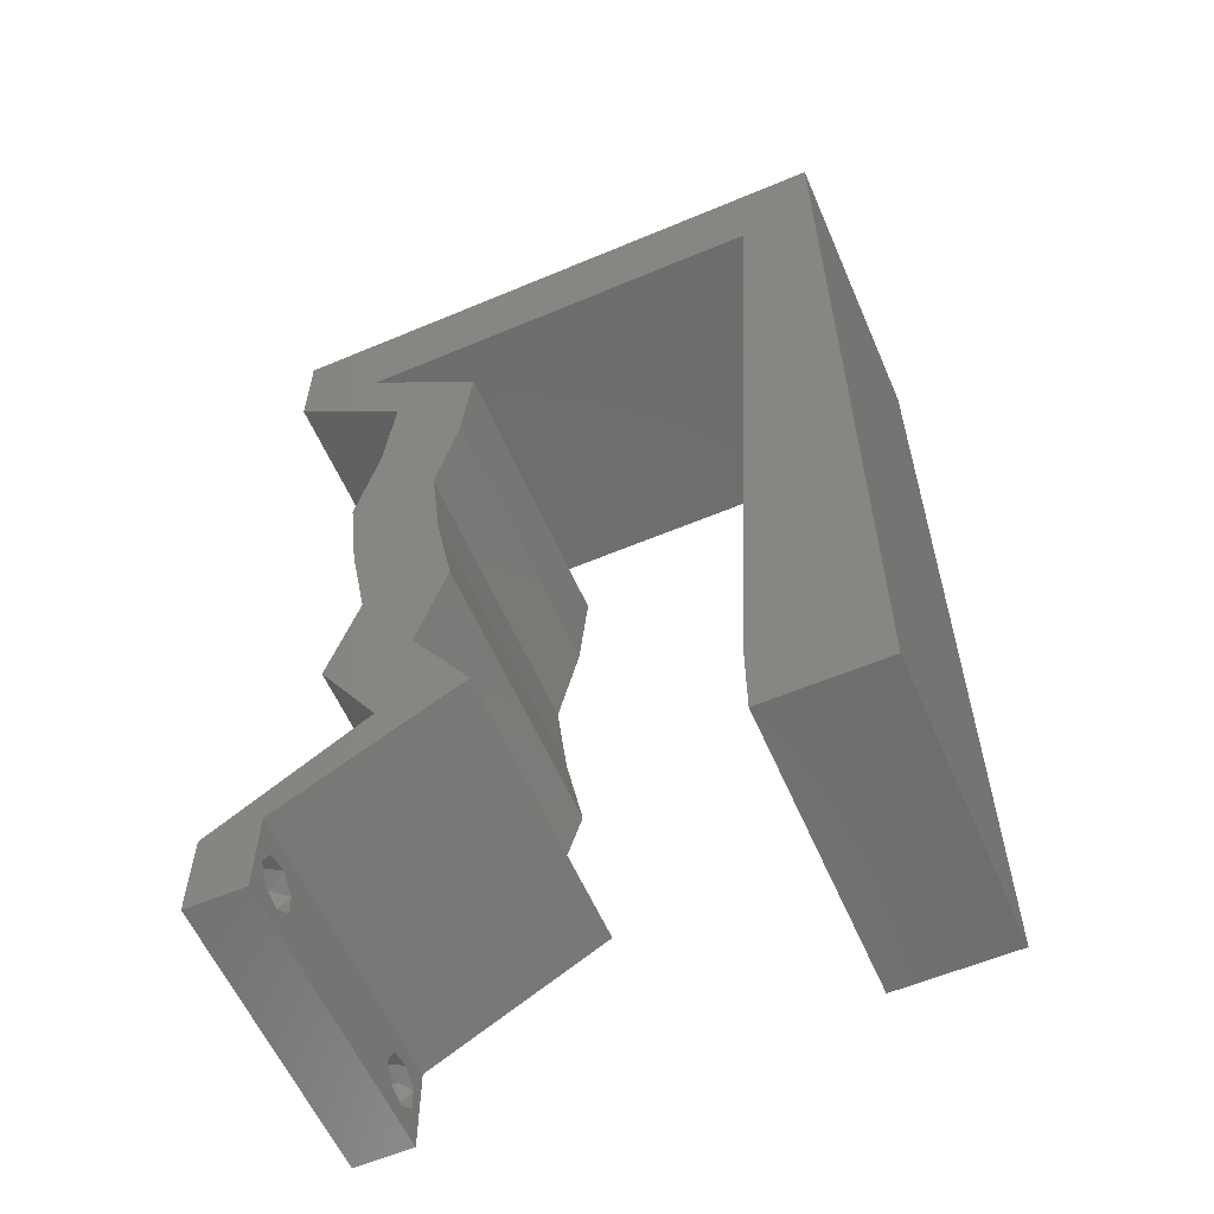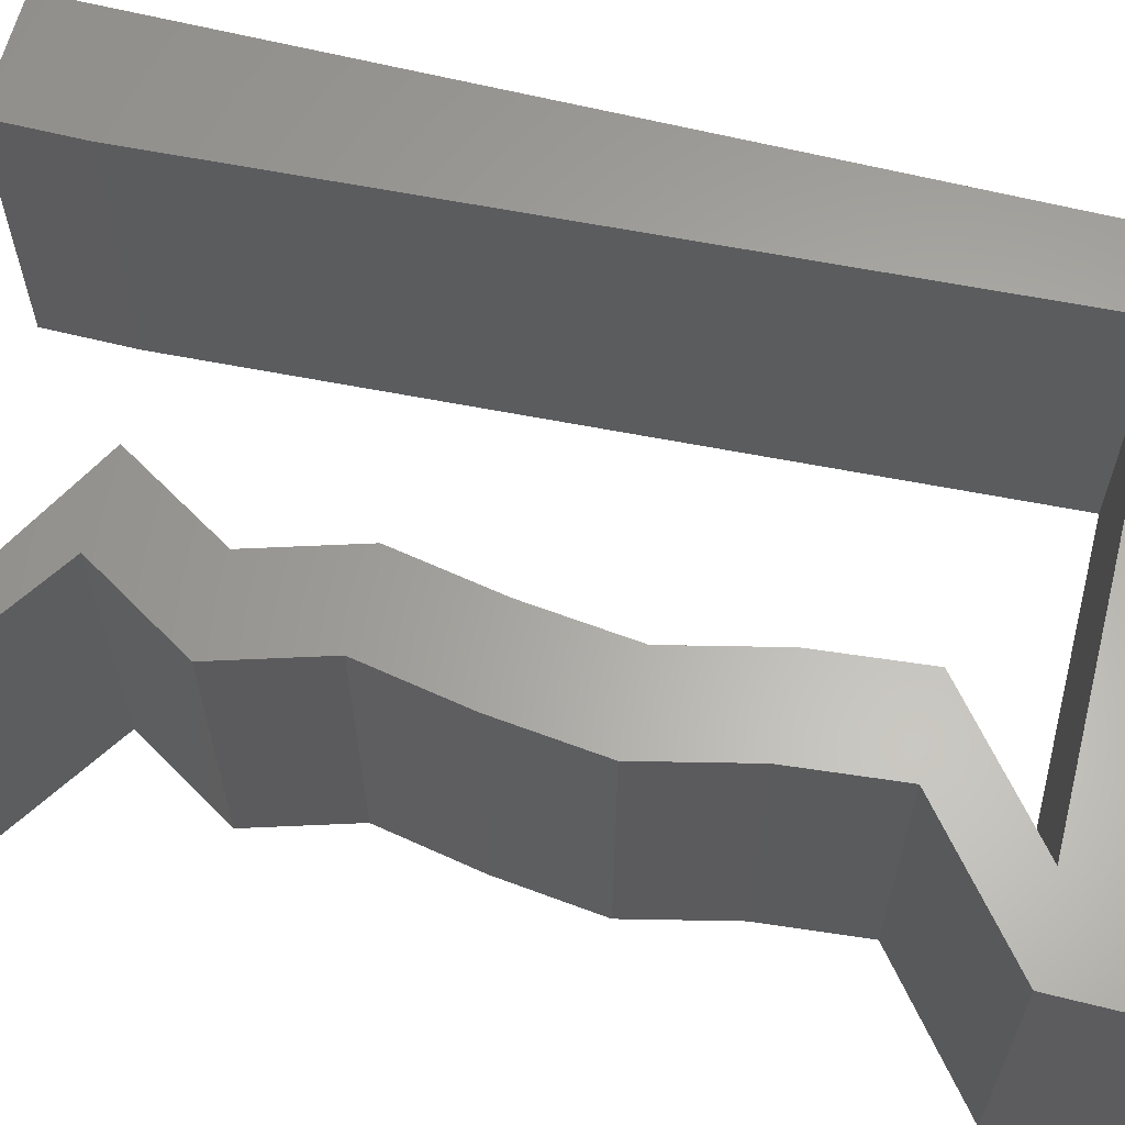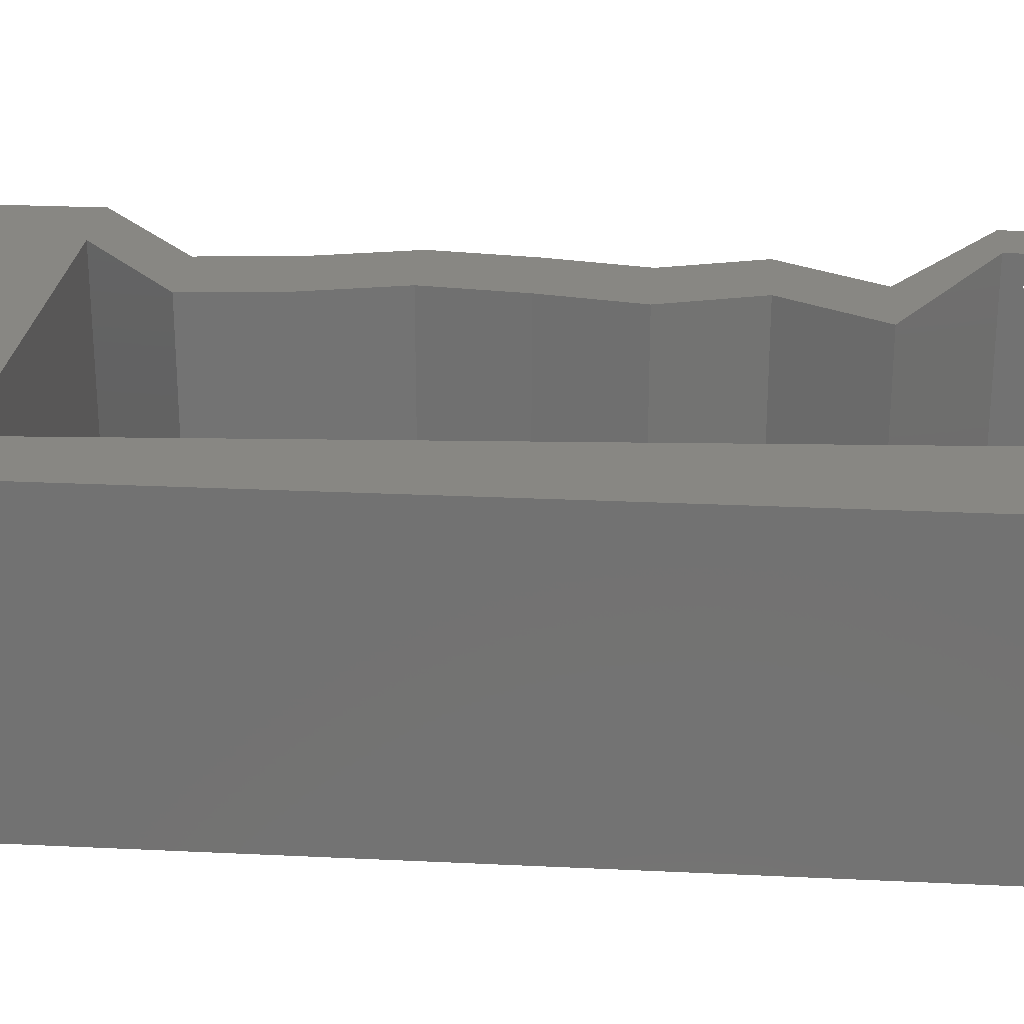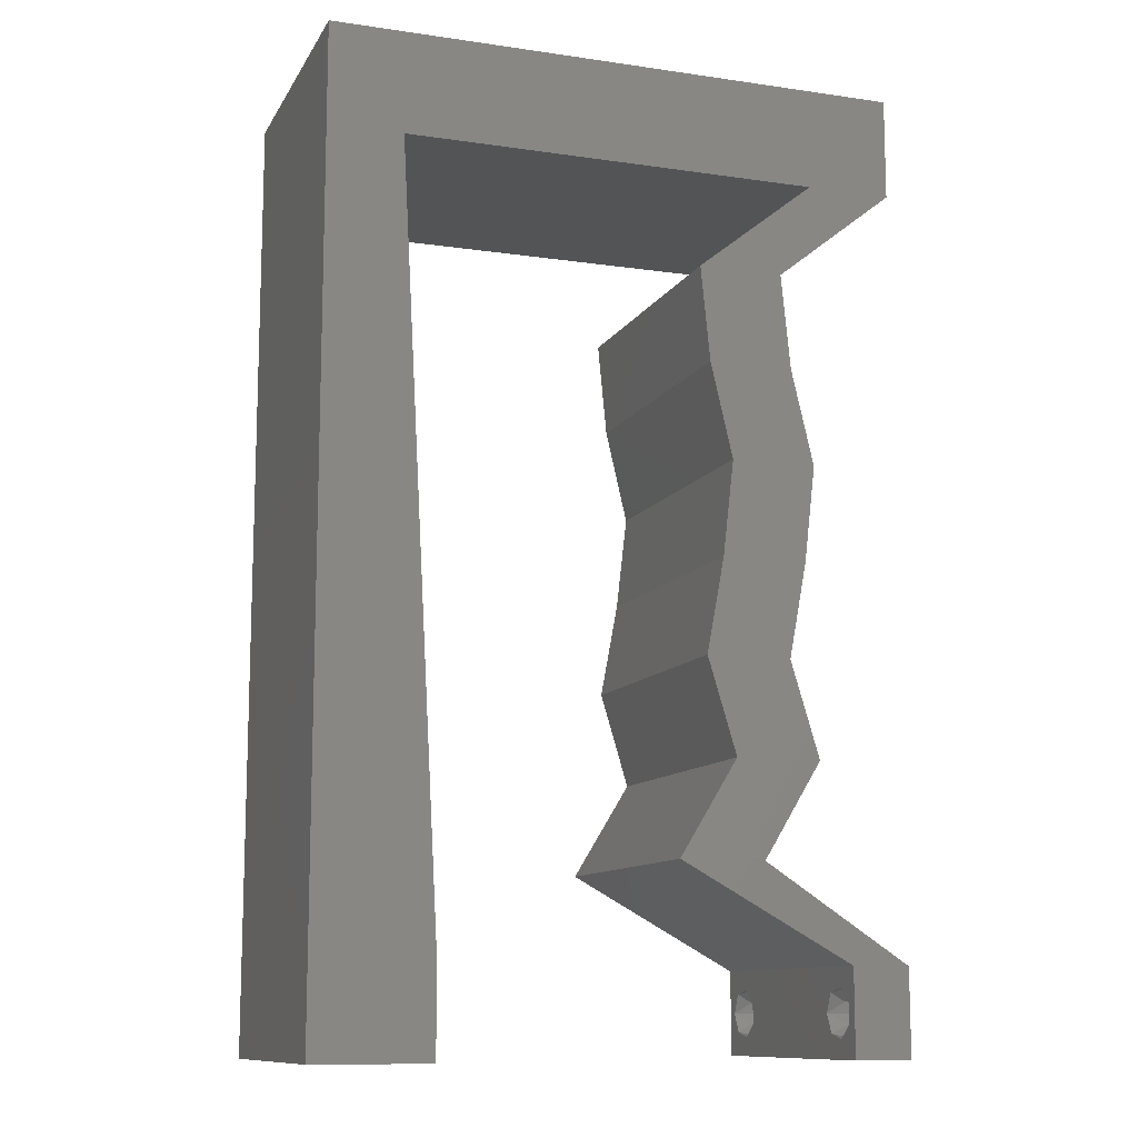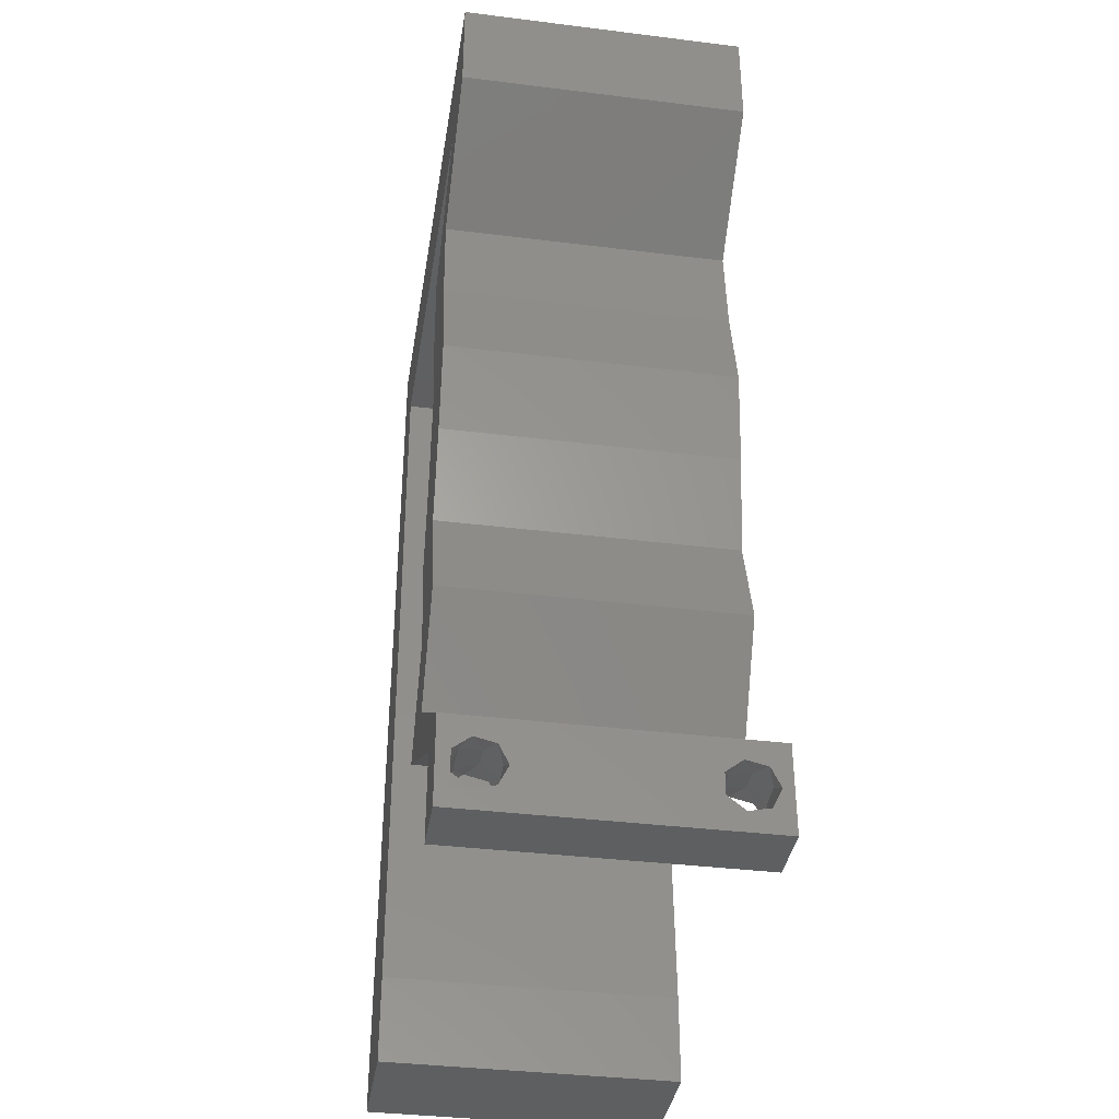
<metadata>
{"format":"stl","ext":"stl","renderer":"f3d","projection":"perspective","resolution":1024,"background":"white","views":[{"elev":-59.1,"azim":-156.6,"up":"+Y"},{"elev":63.0,"azim":104.2,"up":"+Z"},{"elev":24.8,"azim":-85.5,"up":"+Z"},{"elev":-11.3,"azim":-19.4,"up":"+Y"},{"elev":-37.6,"azim":81.0,"up":"+Y"}]}
</metadata>
<code>
# stl→obj: 249 verts, 502 faces
v 0.04 0 0.01
v 0.04 -0.006 0.01
v 0.04 -0.002262 0.003932
v 0.04 -0.003 0.0159
v 0.04 -0.001671 0.00134
v 0.04 0 0
v 0.04 -0.001343 0.002778
v 0.04 -0.004657 0.002778
v 0.04 -0.006 0
v 0.04 -0.004329 0.00134
v 0.04 -0.003 0.0007
v 0.04 -0.004657 0.01798
v 0.04 -0.003738 0.01913
v 0.04 -0.006 0.02
v 0.04 -0.002262 0.01913
v 0.04 -0.001343 0.01798
v 0.04 0 0.02
v 0.04 -0.001671 0.01654
v 0.04 -0.004329 0.01654
v 0.04 -0.003738 0.003932
v 0.036 -0.006 0.01
v 0.036 0 0.01
v 0.036 -0.002262 0.003932
v 0.036 -0.003 0.0159
v 0.036 -0.001343 0.002778
v 0.036 0 0
v 0.036 -0.001671 0.00134
v 0.036 -0.004329 0.00134
v 0.036 -0.006 0
v 0.036 -0.004657 0.002778
v 0.036 -0.003 0.0007
v 0.036 -0.003738 0.01913
v 0.036 -0.004657 0.01798
v 0.036 -0.006 0.02
v 0.036 0 0.02
v 0.036 -0.001343 0.01798
v 0.036 -0.002262 0.01913
v 0.036 -0.004329 0.01654
v 0.036 -0.001671 0.01654
v 0.036 -0.003738 0.003932
v 0.02603 0.01985 0.02
v 0.03194 0.01985 0.02
v 0.02727 0.02647 0.02
v 0.03318 0.02647 0.02
v 0.03409 0.05294 0.02
v 0.03 0.06 0.02
v 0.02445 0.05294 0.02
v 0 -0.006 0.02
v 0.008 -0.006 0.02
v 0.004 -0.002579 0.02
v 0.038 -0.003 0.02
v 0.005725 0.04235 0.02
v 0 0.036 0.02
v 0.006294 0.03176 0.02
v 0.03241 0.0397 0.02
v 0.0265 0.0397 0.02
v 0.02804 0.03309 0.02
v 0.03395 0.03309 0.02
v 0.02802 0.01323 0.02
v 0.03394 0.01323 0.02
v 0.02398 0.006617 0.02
v 0.02989 0.006617 0.02
v 0.02999 0.003309 0.02
v 0.005156 0.05294 0.02
v 0.01 0.06 0.02
v 0 0.06 0.02
v 0.004 0.005094 0.02
v 0 0 0.02
v 0.008 0 0.02
v 0.0148 0.05294 0.02
v 0.02 0.06 0.02
v 0.03602 0.05647 0.02
v 0.007431 0.01059 0.02
v 0 0.012 0.02
v 0.03061 0.02978 0.02
v 0.02585 0.04632 0.02
v 0.02913 0.04301 0.02
v 0.03176 0.04632 0.02
v 0.04 0.05294 0.02
v 0.04 0.06 0.02
v 0 0.048 0.02
v 0 0.024 0.02
v 0.006863 0.02118 0.02
v 0 -0.006 0.01
v 0 -0.003 0.015
v 0 0 0.01
v 0 -0.006 0
v 0 -0.003 0.005
v 0 0 0
v 0.004 -0.006 0.015
v 0.008 -0.006 0.01
v 0.004 -0.006 0.005
v 0.008 -0.006 0
v 0 0.06 0
v 0 0.051 0.0086
v 0 0.06 0.01
v 0 0.009 0.0114
v 0 0.048 0
v 0 0.0415 0.009767
v 0 0.03 0.01
v 0 0.036 0
v 0 0.024 0
v 0 0.0185 0.01023
v 0 0.012 0
v 0 0.005337 0.005128
v 0 0.05466 0.01487
v 0.03194 0.01985 0
v 0.02603 0.01985 0
v 0.02727 0.02647 0
v 0.03318 0.02647 0
v 0.02445 0.05294 0
v 0.03 0.06 0
v 0.03409 0.05294 0
v 0.004 -0.002579 0
v 0.038 -0.003 0
v 0.005725 0.04235 0
v 0.006294 0.03176 0
v 0.03241 0.0397 0
v 0.03395 0.03309 0
v 0.02804 0.03309 0
v 0.0265 0.0397 0
v 0.02802 0.01323 0
v 0.03394 0.01323 0
v 0.02398 0.006617 0
v 0.02989 0.006617 0
v 0.02999 0.003309 0
v 0.01 0.06 0
v 0.005156 0.05294 0
v 0.004 0.005094 0
v 0.008 0 0
v 0.0148 0.05294 0
v 0.02 0.06 0
v 0.03602 0.05647 0
v 0.007431 0.01059 0
v 0.03061 0.02978 0
v 0.02585 0.04632 0
v 0.02913 0.04301 0
v 0.03176 0.04632 0
v 0.04 0.05294 0
v 0.04 0.06 0
v 0.006863 0.02118 0
v 0.008 0 0.01
v 0.008 -0.003 0.015
v 0.008 -0.003 0.005
v 0.015 0.06 0.00866
v 0.025 0.06 0.01134
v 0.006575 0.06 0.01266
v 0.03343 0.06 0.007337
v 0.04 0.06 0.01
v 0.0342 0.06 0.01422
v 0.005798 0.06 0.00578
v 0.04 0.05647 0.015
v 0.04 0.05294 0.01
v 0.04 0.05647 0.005
v 0.03588 0.04963 0.005494
v 0.03588 0.04963 0.01448
v 0.03176 0.04632 0.01
v 0.03208 0.04301 0.015
v 0.03241 0.0397 0.01
v 0.03208 0.04301 0.005
v 0.03318 0.0364 0.015
v 0.03395 0.03309 0.01
v 0.03318 0.0364 0.005
v 0.03357 0.02978 0.015
v 0.03318 0.02647 0.01
v 0.03357 0.02978 0.005
v 0.03256 0.02316 0.015
v 0.03194 0.01985 0.01
v 0.03256 0.02316 0.005
v 0.03294 0.01654 0.015
v 0.03394 0.01323 0.01
v 0.03294 0.01654 0.005
v 0.02989 0.006617 0.01
v 0.03191 0.009926 0.015
v 0.03191 0.009926 0.005
v 0.03494 0.003309 0.005916
v 0.03494 0.003309 0.01398
v 0.02818 0.004306 0.004847
v 0.02398 0.006617 0.01
v 0.03202 0.002189 0.00492
v 0.02794 0.004434 0.01475
v 0.03179 0.002316 0.01479
v 0.02995 0.003331 0.009752
v 0.02802 0.01323 0.01
v 0.026 0.009926 0.015
v 0.026 0.009926 0.005
v 0.02703 0.01654 0.015
v 0.02603 0.01985 0.01
v 0.02703 0.01654 0.005
v 0.02665 0.02316 0.015
v 0.02727 0.02647 0.01
v 0.02665 0.02316 0.005
v 0.02766 0.02978 0.015
v 0.02804 0.03309 0.01
v 0.02766 0.02978 0.005
v 0.02727 0.0364 0.015
v 0.0265 0.0397 0.01
v 0.02727 0.0364 0.005
v 0.02617 0.04301 0.015
v 0.02585 0.04632 0.01
v 0.02617 0.04301 0.005
v 0.02997 0.04963 0.005494
v 0.02997 0.04963 0.01448
v 0.03409 0.05294 0.01
v 0.01962 0.05294 0.01179
v 0.005156 0.05294 0.01
v 0.01178 0.05294 0.01314
v 0.02746 0.05294 0.01314
v 0.01158 0.05294 0.006184
v 0.01962 0.05294 0.004826
v 0.02767 0.05294 0.006184
v 0.005967 0.03785 0.009537
v 0.00719 0.01508 0.009537
v 0.006578 0.02647 0.01009
v 0.007593 0.007579 0.01228
v 0.005563 0.04536 0.01228
v 0.005493 0.04668 0.005973
v 0.007664 0.006263 0.005973
v 0.0375 -0.003738 0.01607
v 0.03727 -0.002262 0.01607
v 0.03874 -0.002242 0.01608
v 0.03888 -0.003738 0.01607
v 0.03873 -0.001343 0.01722
v 0.03725 -0.001343 0.01722
v 0.03727 -0.003 0.0193
v 0.03875 -0.003 0.0193
v 0.03802 -0.004336 0.01865
v 0.03802 -0.001678 0.01867
v 0.03915 -0.004329 0.01866
v 0.03873 -0.004657 0.01722
v 0.03725 -0.004657 0.01722
v 0.03687 -0.001668 0.01866
v 0.03916 -0.001671 0.01866
v 0.03686 -0.004326 0.01866
v 0.03873 -0.003738 0.0008684
v 0.03727 -0.002262 0.0008684
v 0.03726 -0.003758 0.0008785
v 0.03874 -0.002242 0.0008785
v 0.03873 -0.001343 0.002022
v 0.03727 -0.001671 0.00346
v 0.03725 -0.001343 0.002022
v 0.03873 -0.003 0.0041
v 0.03725 -0.003 0.0041
v 0.03875 -0.001671 0.00346
v 0.03727 -0.004657 0.002022
v 0.03875 -0.004657 0.002022
v 0.03798 -0.004322 0.003468
v 0.03913 -0.004332 0.003456
v 0.03684 -0.004329 0.00346
f 1 2 3
f 1 4 2
f 5 6 7
f 8 9 10
f 10 9 11
f 11 6 5
f 12 13 14
f 15 16 17
f 14 15 17
f 13 15 14
f 9 6 11
f 8 2 9
f 17 18 1
f 16 18 17
f 14 2 19
f 19 12 14
f 6 1 7
f 1 18 4
f 2 4 19
f 7 1 3
f 20 2 8
f 3 2 20
f 21 22 23
f 24 22 21
f 25 26 27
f 28 29 30
f 28 31 29
f 26 31 27
f 32 33 34
f 35 36 37
f 37 34 35
f 34 33 38
f 32 34 37
f 26 29 31
f 25 22 26
f 34 38 21
f 35 22 39
f 39 36 35
f 29 21 30
f 21 38 24
f 39 22 24
f 30 21 40
f 40 21 23
f 23 22 25
f 41 42 43
f 42 44 43
f 45 46 47
f 48 49 50
f 14 17 51
f 52 53 54
f 55 56 57
f 58 55 57
f 59 42 41
f 60 42 59
f 61 62 59
f 62 60 59
f 63 62 61
f 64 65 66
f 67 68 50
f 69 67 50
f 65 64 70
f 46 71 47
f 71 65 70
f 47 71 70
f 46 45 72
f 73 74 67
f 57 43 75
f 76 56 77
f 44 58 75
f 55 78 77
f 79 80 72
f 34 14 51
f 68 48 50
f 49 69 50
f 58 57 75
f 56 55 77
f 78 76 77
f 43 44 75
f 45 79 72
f 17 35 51
f 74 68 67
f 80 46 72
f 35 17 62
f 62 63 35
f 35 34 51
f 69 73 67
f 81 64 66
f 79 45 78
f 78 45 76
f 64 81 52
f 82 74 83
f 83 74 73
f 53 82 54
f 54 82 83
f 81 53 52
f 84 85 86
f 68 85 48
f 87 88 89
f 86 88 84
f 48 85 84
f 86 85 68
f 84 88 87
f 89 88 86
f 49 90 91
f 84 90 48
f 87 92 84
f 91 92 93
f 48 90 49
f 91 90 84
f 93 92 87
f 84 92 91
f 94 95 96
f 68 97 86
f 98 95 94
f 74 97 68
f 99 100 53
f 101 100 99
f 101 99 98
f 53 100 82
f 102 100 101
f 82 103 74
f 82 100 103
f 81 99 53
f 104 103 102
f 103 100 102
f 89 105 104
f 66 106 81
f 81 95 99
f 104 97 103
f 81 106 95
f 104 105 97
f 103 97 74
f 99 95 98
f 96 106 66
f 86 105 89
f 97 105 86
f 95 106 96
f 107 108 109
f 110 107 109
f 111 112 113
f 87 114 93
f 9 115 6
f 101 116 117
f 118 119 120
f 121 118 120
f 122 108 107
f 123 122 107
f 124 122 125
f 125 122 123
f 125 126 124
f 94 127 128
f 129 114 89
f 130 114 129
f 128 127 131
f 132 112 111
f 131 127 132
f 131 132 111
f 112 133 113
f 134 129 104
f 120 135 109
f 136 137 121
f 110 135 119
f 118 137 138
f 139 133 140
f 29 115 9
f 89 114 87
f 93 114 130
f 119 135 120
f 121 137 118
f 138 137 136
f 109 135 110
f 113 133 139
f 6 115 26
f 104 129 89
f 128 98 94
f 140 133 112
f 26 125 6
f 26 126 125
f 26 115 29
f 130 129 134
f 113 139 138
f 138 136 113
f 128 116 98
f 141 104 102
f 141 134 104
f 101 117 102
f 102 117 141
f 98 116 101
f 142 143 91
f 49 143 69
f 130 144 93
f 91 144 142
f 69 143 142
f 91 143 49
f 93 144 91
f 142 144 130
f 71 145 65
f 132 146 112
f 71 146 145
f 145 146 132
f 145 147 65
f 146 148 112
f 46 146 71
f 127 145 132
f 112 148 140
f 140 148 149
f 66 147 96
f 65 147 66
f 46 150 146
f 127 151 145
f 146 150 148
f 145 151 147
f 80 150 46
f 149 150 80
f 94 151 127
f 96 151 94
f 148 150 149
f 147 151 96
f 79 152 80
f 149 152 153
f 140 154 139
f 153 154 149
f 80 152 149
f 153 152 79
f 149 154 140
f 139 154 153
f 139 155 138
f 78 156 79
f 79 156 153
f 157 156 78
f 156 155 153
f 157 155 156
f 138 155 157
f 153 155 139
f 55 158 78
f 157 158 159
f 138 160 118
f 159 160 157
f 78 158 157
f 159 158 55
f 157 160 138
f 118 160 159
f 58 161 55
f 159 161 162
f 118 163 119
f 162 163 159
f 55 161 159
f 162 161 58
f 159 163 118
f 119 163 162
f 44 164 58
f 162 164 165
f 165 166 162
f 119 166 110
f 58 164 162
f 165 164 44
f 162 166 119
f 110 166 165
f 42 167 44
f 165 167 168
f 168 169 165
f 110 169 107
f 44 167 165
f 168 167 42
f 165 169 110
f 107 169 168
f 60 170 42
f 168 170 171
f 107 172 123
f 171 172 168
f 42 170 168
f 171 170 60
f 168 172 107
f 123 172 171
f 173 174 62
f 60 174 171
f 125 175 173
f 171 175 123
f 62 174 60
f 171 174 173
f 123 175 125
f 173 175 171
f 125 176 6
f 17 177 62
f 62 177 173
f 177 176 173
f 1 177 17
f 1 176 177
f 173 176 125
f 6 176 1
f 2 14 34
f 21 2 34
f 29 9 2
f 29 2 21
f 124 178 179
f 22 180 26
f 179 181 61
f 35 182 22
f 63 182 35
f 61 181 63
f 26 180 126
f 126 178 124
f 63 181 182
f 126 180 178
f 181 183 182
f 182 183 22
f 179 183 181
f 178 180 183
f 183 180 22
f 179 178 183
f 184 185 59
f 61 185 179
f 179 186 124
f 122 186 184
f 179 185 184
f 59 185 61
f 124 186 122
f 184 186 179
f 184 187 188
f 41 187 59
f 122 189 108
f 188 189 184
f 59 187 184
f 188 187 41
f 184 189 122
f 108 189 188
f 43 190 41
f 188 190 191
f 191 192 188
f 108 192 109
f 41 190 188
f 191 190 43
f 188 192 108
f 109 192 191
f 57 193 43
f 191 193 194
f 194 195 191
f 109 195 120
f 43 193 191
f 194 193 57
f 191 195 109
f 120 195 194
f 56 196 57
f 194 196 197
f 120 198 121
f 197 198 194
f 57 196 194
f 197 196 56
f 194 198 120
f 121 198 197
f 197 199 200
f 76 199 56
f 121 201 136
f 200 201 197
f 56 199 197
f 200 199 76
f 197 201 121
f 136 201 200
f 136 202 113
f 45 203 76
f 76 203 200
f 204 203 45
f 203 202 200
f 204 202 203
f 113 202 204
f 200 202 136
f 70 205 47
f 206 207 64
f 45 208 204
f 64 207 70
f 47 208 45
f 209 210 205
f 205 210 211
f 207 209 205
f 205 211 208
f 204 211 113
f 128 209 206
f 113 211 111
f 131 209 128
f 70 207 205
f 205 208 47
f 111 210 131
f 131 210 209
f 211 210 111
f 208 211 204
f 206 209 207
f 54 212 52
f 73 213 83
f 117 214 141
f 54 214 212
f 213 214 83
f 212 214 117
f 141 214 213
f 83 214 54
f 142 215 69
f 64 216 206
f 141 213 134
f 116 212 117
f 69 215 73
f 52 216 64
f 212 216 52
f 73 215 213
f 116 217 212
f 213 218 134
f 215 218 213
f 212 217 216
f 134 218 130
f 128 217 116
f 206 217 128
f 130 218 142
f 142 218 215
f 216 217 206
f 4 24 219
f 24 4 220
f 220 4 221
f 4 219 222
f 220 223 224
f 225 226 227
f 223 228 224
f 223 220 221
f 227 226 229
f 230 219 231
f 224 228 232
f 228 223 233
f 225 227 234
f 219 230 222
f 226 225 228
f 230 231 227
f 32 37 225
f 18 16 223
f 12 19 230
f 15 13 226
f 38 33 231
f 36 39 224
f 219 38 231
f 39 24 220
f 39 220 224
f 230 227 229
f 226 228 233
f 228 225 232
f 18 223 221
f 225 37 232
f 227 231 234
f 12 230 229
f 223 16 233
f 32 225 234
f 231 33 234
f 230 19 222
f 226 13 229
f 15 226 233
f 36 224 232
f 24 38 219
f 19 4 222
f 37 36 232
f 33 32 234
f 13 12 229
f 16 15 233
f 4 18 221
f 11 31 235
f 31 11 236
f 235 31 237
f 236 11 238
f 239 240 241
f 240 242 243
f 240 239 244
f 242 240 244
f 235 245 246
f 236 239 241
f 245 247 246
f 245 235 237
f 239 236 238
f 246 247 248
f 247 245 249
f 243 242 247
f 23 25 240
f 5 7 239
f 3 20 242
f 28 30 245
f 240 25 241
f 23 240 243
f 239 7 244
f 3 242 244
f 40 23 243
f 25 27 241
f 8 10 246
f 7 3 244
f 10 11 235
f 27 31 236
f 10 235 246
f 27 236 241
f 243 247 249
f 247 242 248
f 28 245 237
f 5 239 238
f 242 20 248
f 245 30 249
f 40 243 249
f 8 246 248
f 20 8 248
f 30 40 249
f 11 5 238
f 31 28 237

</code>
